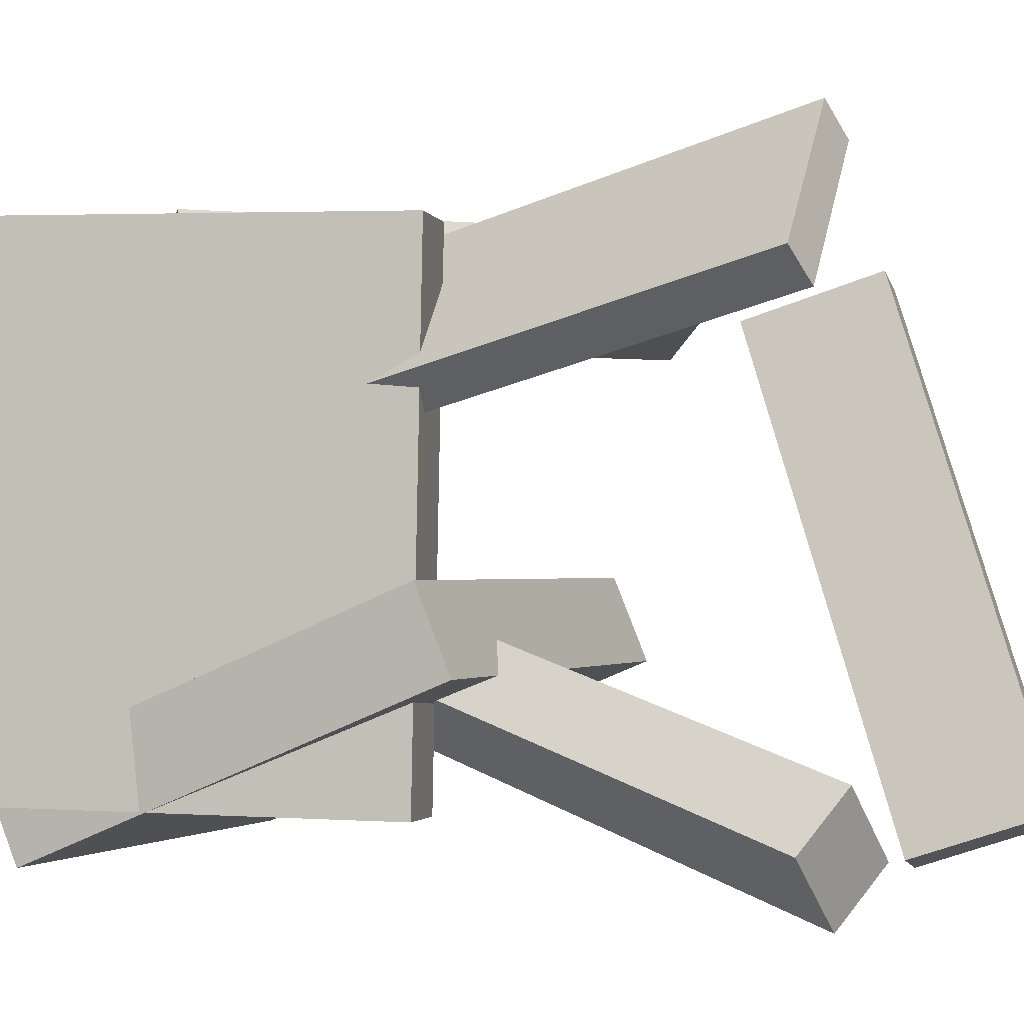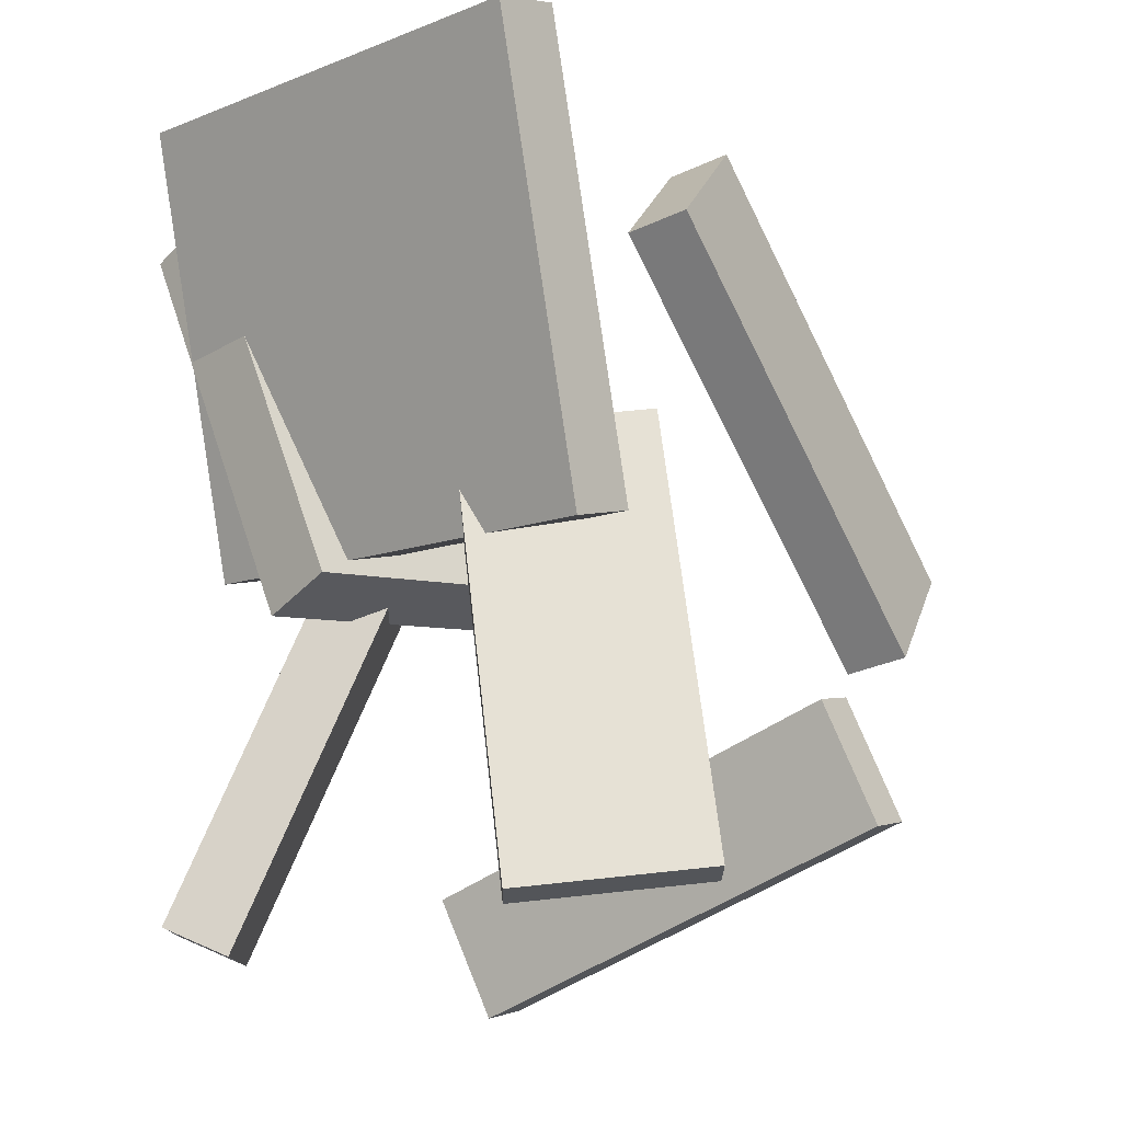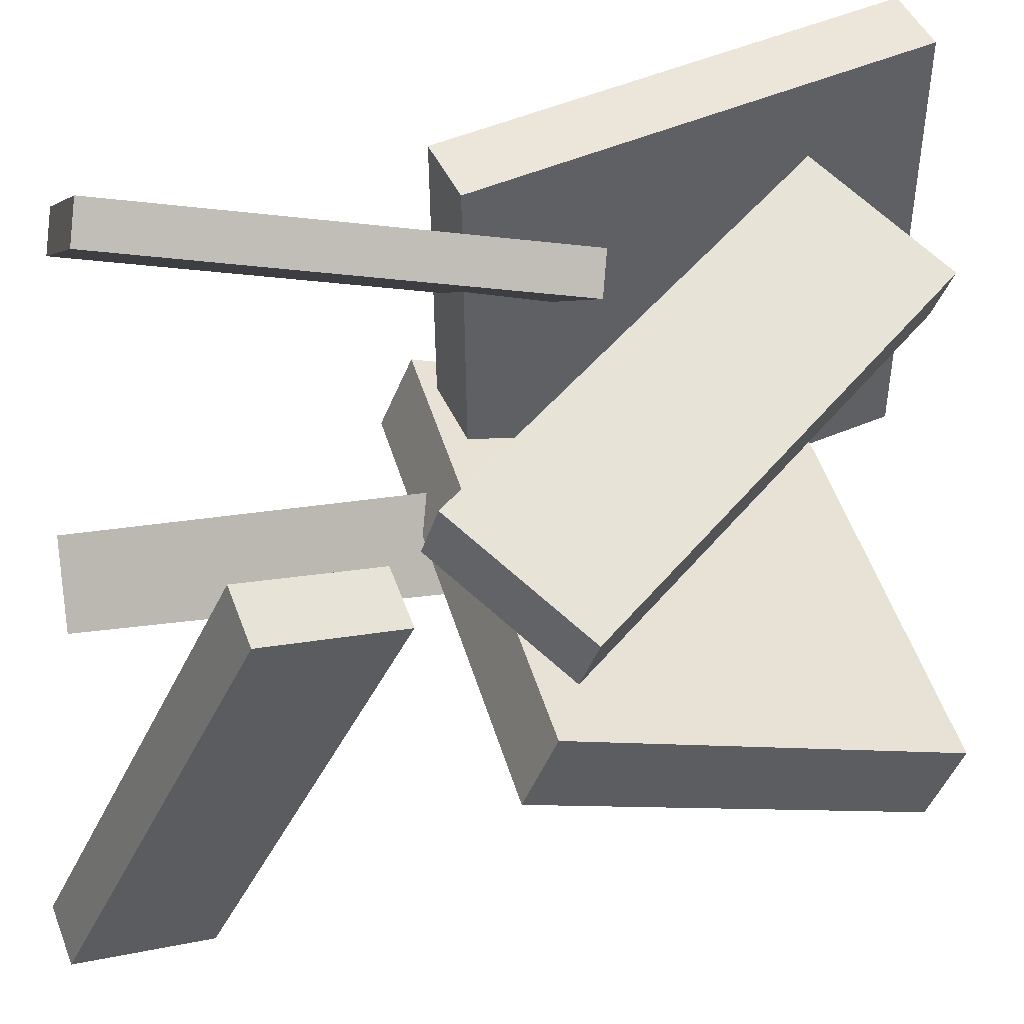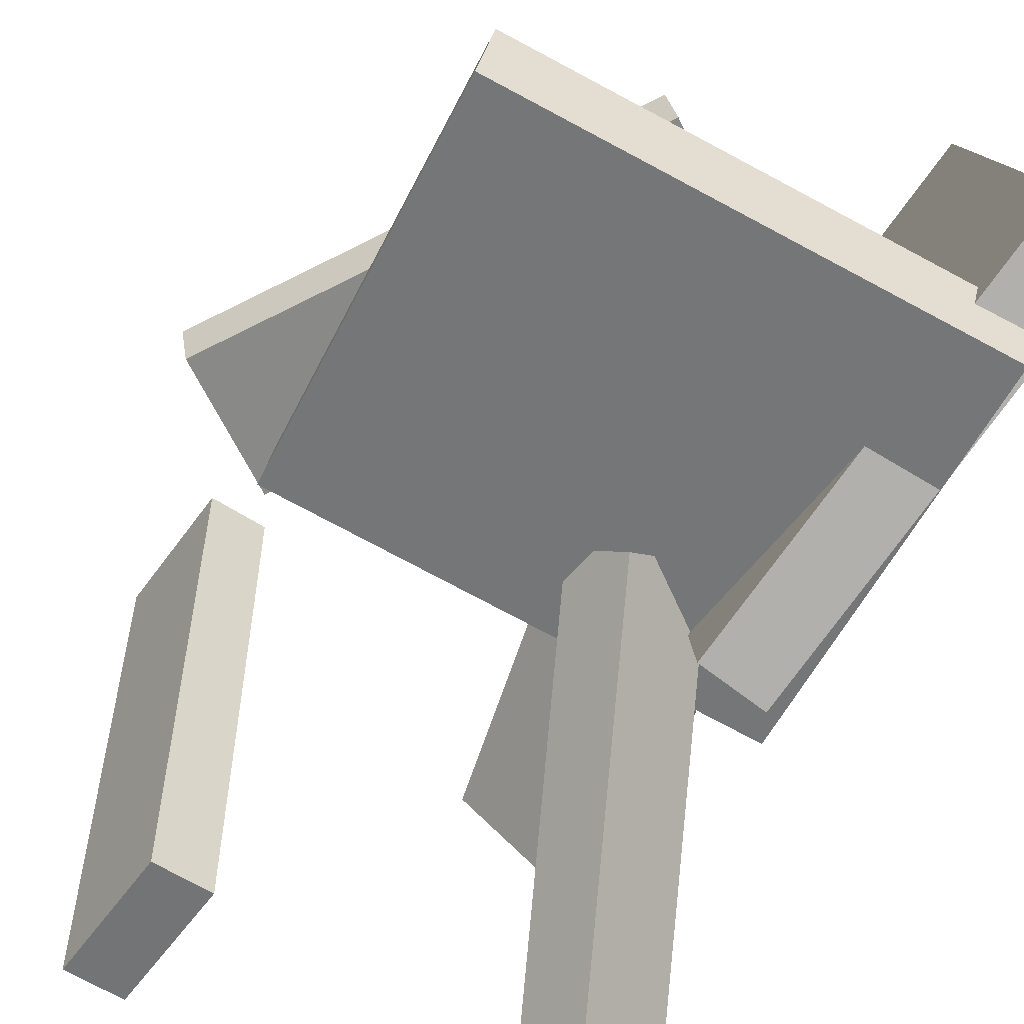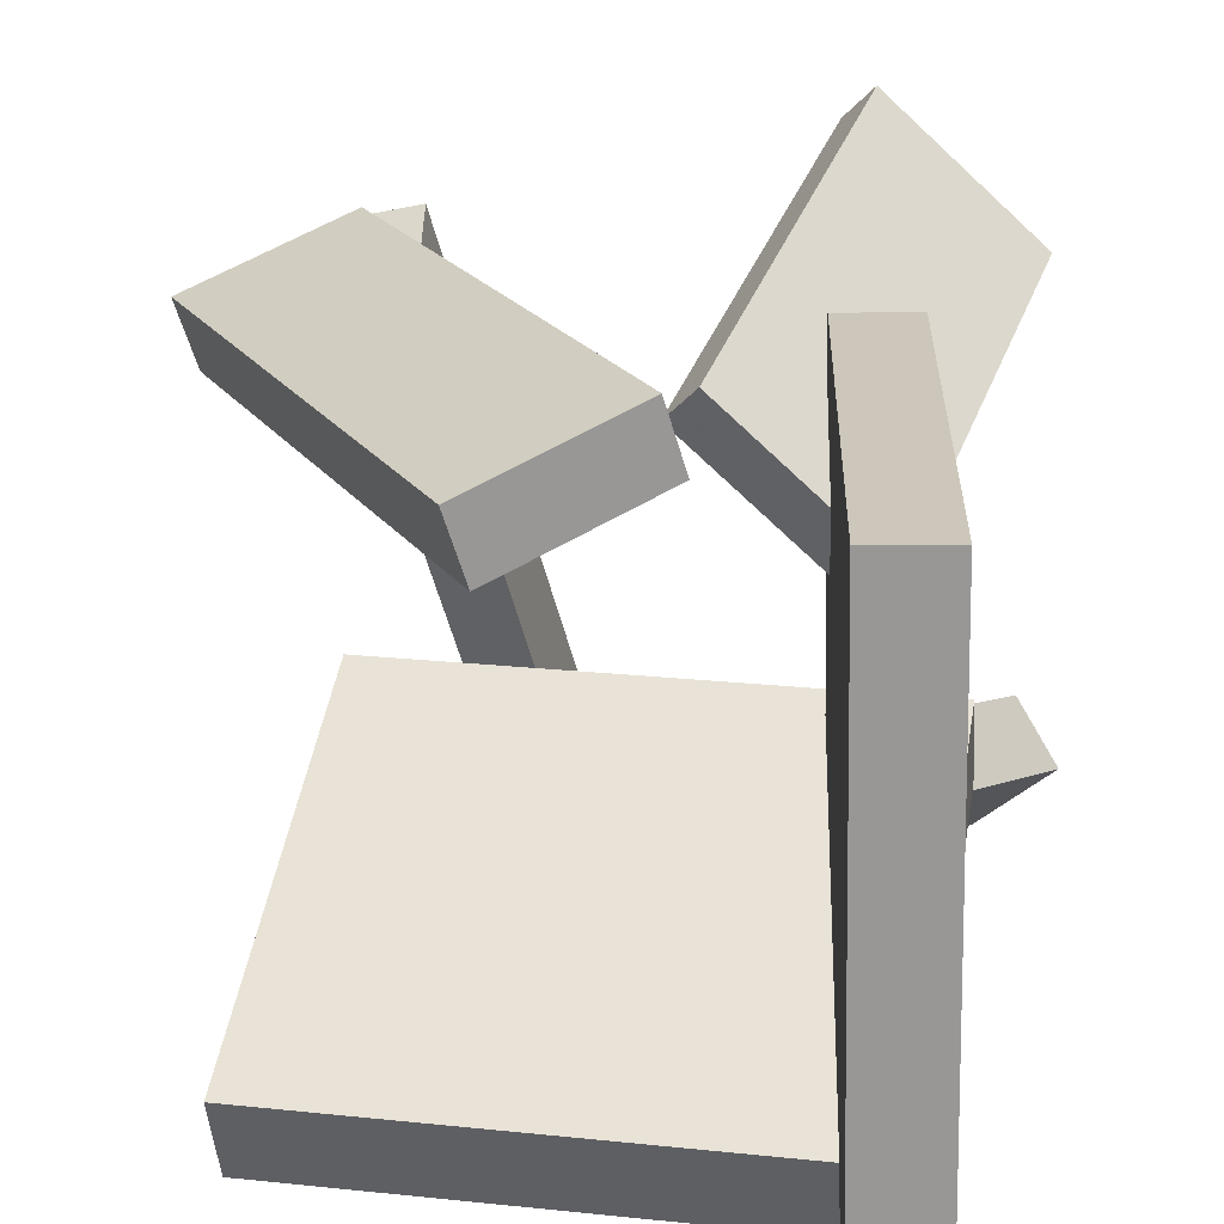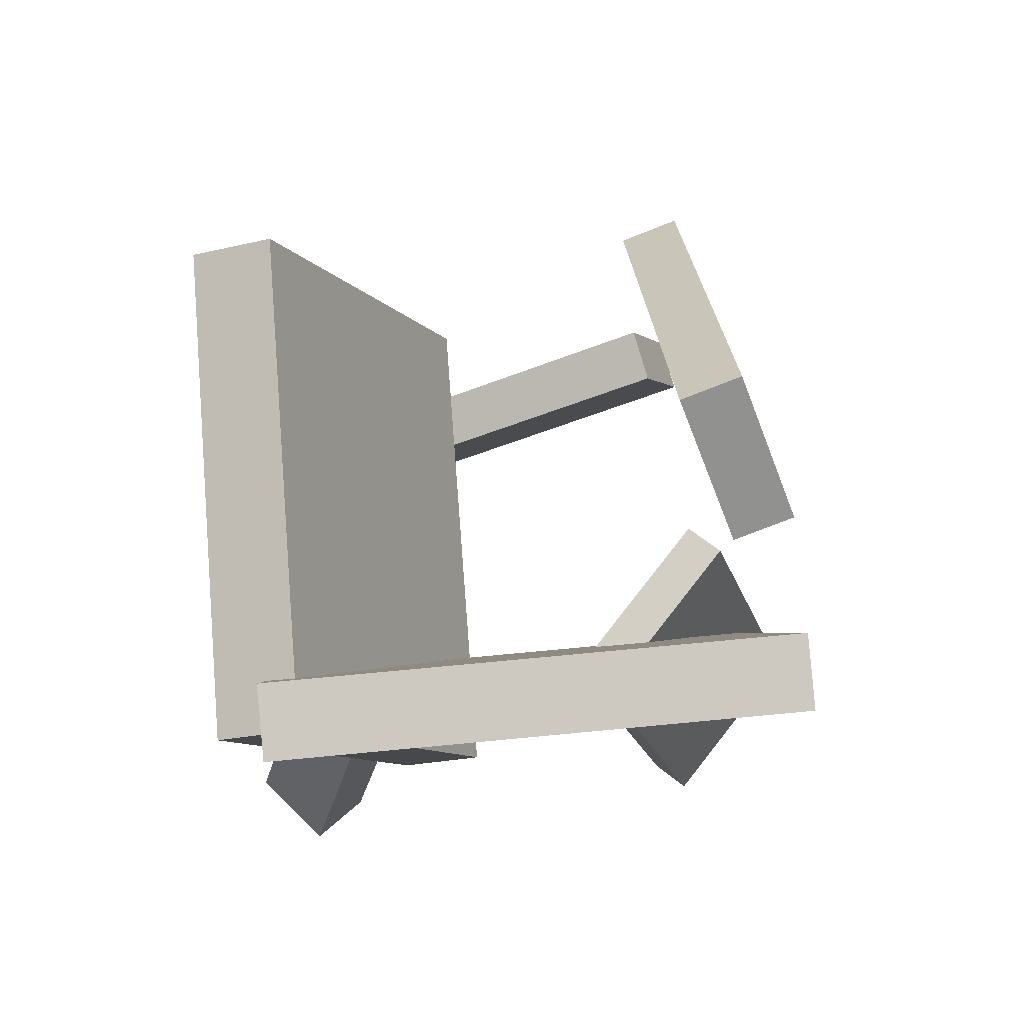
<metadata>
{"format":"obj","ext":"obj","renderer":"f3d","projection":"perspective","resolution":1024,"background":"white","views":[{"elev":-1.0,"azim":-64.2,"up":"+Z"},{"elev":-11.9,"azim":-45.2,"up":"+Y"},{"elev":47.7,"azim":77.9,"up":"+Z"},{"elev":-78.5,"azim":156.5,"up":"+Z"},{"elev":22.4,"azim":-165.2,"up":"+Z"},{"elev":74.0,"azim":-94.3,"up":"+Y"}]}
</metadata>
<code>
v -0.1735 -0.01541 -0.2193
v -0.1645 -0.02005 0.2128
v -0.2661 0.3847 -0.213
v -0.257 0.3801 0.219
v -0.1141 -0.001639 -0.2204
v -0.105 -0.006277 0.2117
v -0.2066 0.3985 -0.2141
v -0.1975 0.3939 0.2179
f 1.0 7.0 5.0
f 1.0 3.0 7.0
f 1.0 4.0 3.0
f 1.0 2.0 4.0
f 3.0 8.0 7.0
f 3.0 4.0 8.0
f 5.0 7.0 8.0
f 5.0 8.0 6.0
f 1.0 5.0 6.0
f 1.0 6.0 2.0
f 2.0 6.0 8.0
f 2.0 8.0 4.0
v 0.02448 0.3258 0.1432
v -0.07694 0.2384 0.1865
v 0.03801 0.3364 0.1962
v -0.06342 0.249 0.2395
v 0.3118 -0.01078 0.137
v 0.2104 -0.09816 0.1803
v 0.3254 -0.0002146 0.19
v 0.2239 -0.0876 0.2333
f 9.0 15.0 13.0
f 9.0 11.0 15.0
f 9.0 12.0 11.0
f 9.0 10.0 12.0
f 11.0 16.0 15.0
f 11.0 12.0 16.0
f 13.0 15.0 16.0
f 13.0 16.0 14.0
f 9.0 13.0 14.0
f 9.0 14.0 10.0
f 10.0 14.0 16.0
f 10.0 16.0 12.0
v -0.1881 -0.346 -0.1807
v -0.06981 0.02248 -0.07388
v -0.2258 -0.3209 -0.2254
v -0.1075 0.04753 -0.1185
v -0.1249 -0.3501 -0.2364
v -0.006581 0.01833 -0.1296
v -0.1625 -0.3251 -0.2811
v -0.04427 0.04338 -0.1742
f 17.0 23.0 21.0
f 17.0 19.0 23.0
f 17.0 20.0 19.0
f 17.0 18.0 20.0
f 19.0 24.0 23.0
f 19.0 20.0 24.0
f 21.0 23.0 24.0
f 21.0 24.0 22.0
f 17.0 21.0 22.0
f 17.0 22.0 18.0
f 18.0 22.0 24.0
f 18.0 24.0 20.0
v 0.1331 -0.2778 -0.2628
v 0.1996 -0.1187 0.1581
v 0.1823 -0.2697 -0.2736
v 0.2488 -0.1107 0.1473
v 0.1601 -0.3909 -0.2243
v 0.2266 -0.2319 0.1966
v 0.2092 -0.3829 -0.2351
v 0.2757 -0.2239 0.1858
f 25.0 31.0 29.0
f 25.0 27.0 31.0
f 25.0 28.0 27.0
f 25.0 26.0 28.0
f 27.0 32.0 31.0
f 27.0 28.0 32.0
f 29.0 31.0 32.0
f 29.0 32.0 30.0
f 25.0 29.0 30.0
f 25.0 30.0 26.0
f 26.0 30.0 32.0
f 26.0 32.0 28.0
v 0.2175 -0.02893 -0.1179
v -0.2003 -0.06094 -0.1174
v 0.1911 0.3141 -0.2605
v -0.2268 0.2821 -0.26
v 0.2154 -0.0005671 -0.04931
v -0.2024 -0.03258 -0.04879
v 0.189 0.3425 -0.1919
v -0.2289 0.3104 -0.1914
f 33.0 39.0 37.0
f 33.0 35.0 39.0
f 33.0 36.0 35.0
f 33.0 34.0 36.0
f 35.0 40.0 39.0
f 35.0 36.0 40.0
f 37.0 39.0 40.0
f 37.0 40.0 38.0
f 33.0 37.0 38.0
f 33.0 38.0 34.0
f 34.0 38.0 40.0
f 34.0 40.0 36.0
v -0.1452 0.06612 0.0501
v -0.1774 -0.3168 0.1451
v -0.171 0.07486 0.07657
v -0.2032 -0.3081 0.1716
v -0.02191 0.08412 0.1644
v -0.05408 -0.2988 0.2594
v -0.04772 0.09286 0.1909
v -0.07989 -0.2901 0.2859
f 41.0 47.0 45.0
f 41.0 43.0 47.0
f 41.0 44.0 43.0
f 41.0 42.0 44.0
f 43.0 48.0 47.0
f 43.0 44.0 48.0
f 45.0 47.0 48.0
f 45.0 48.0 46.0
f 41.0 45.0 46.0
f 41.0 46.0 42.0
f 42.0 46.0 48.0
f 42.0 48.0 44.0

</code>
